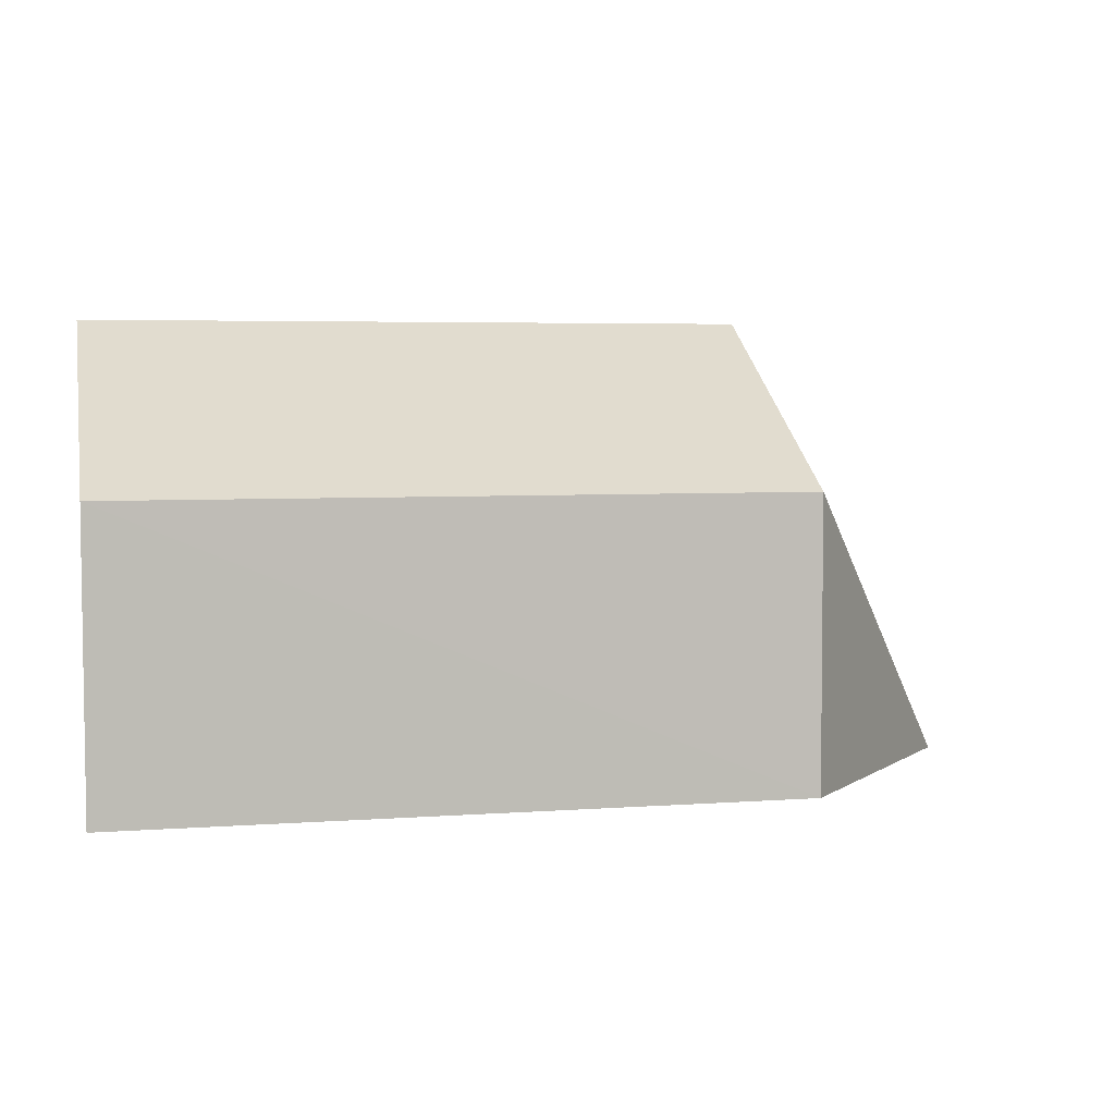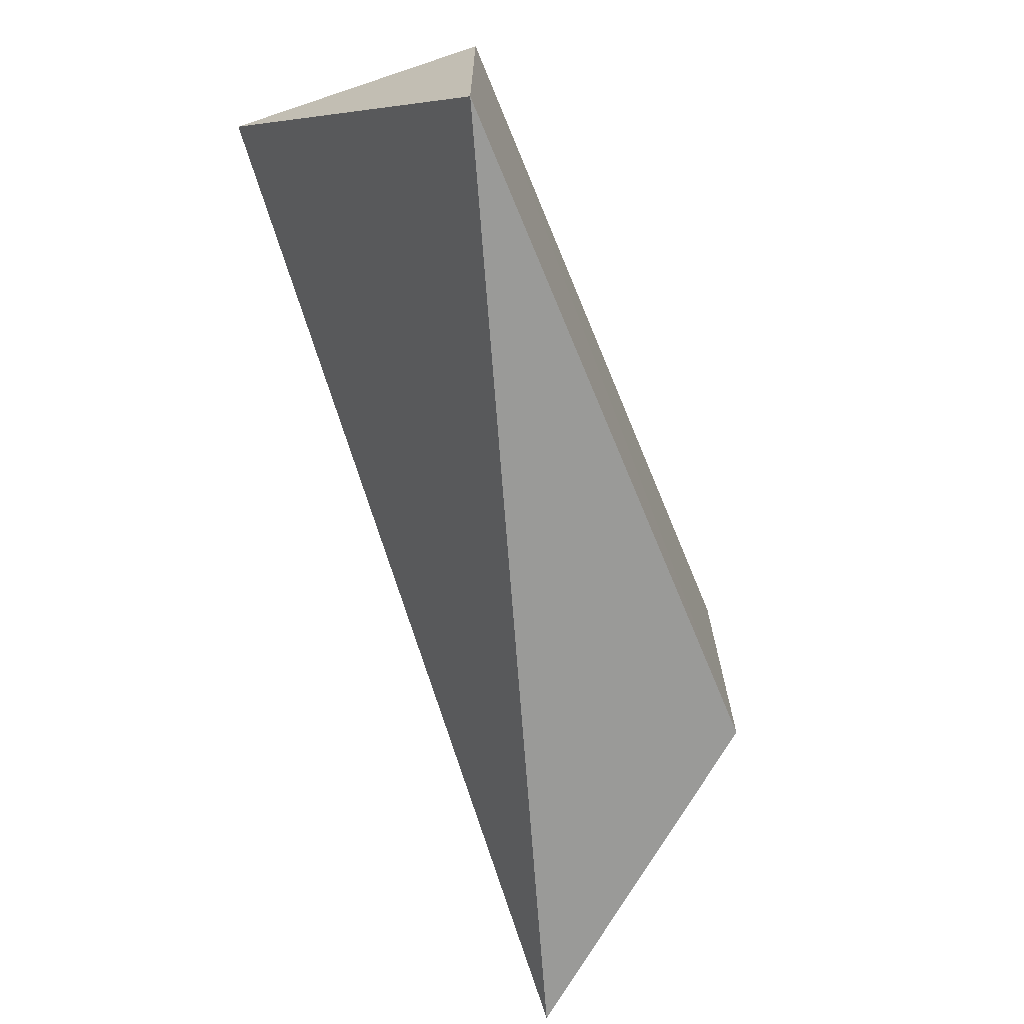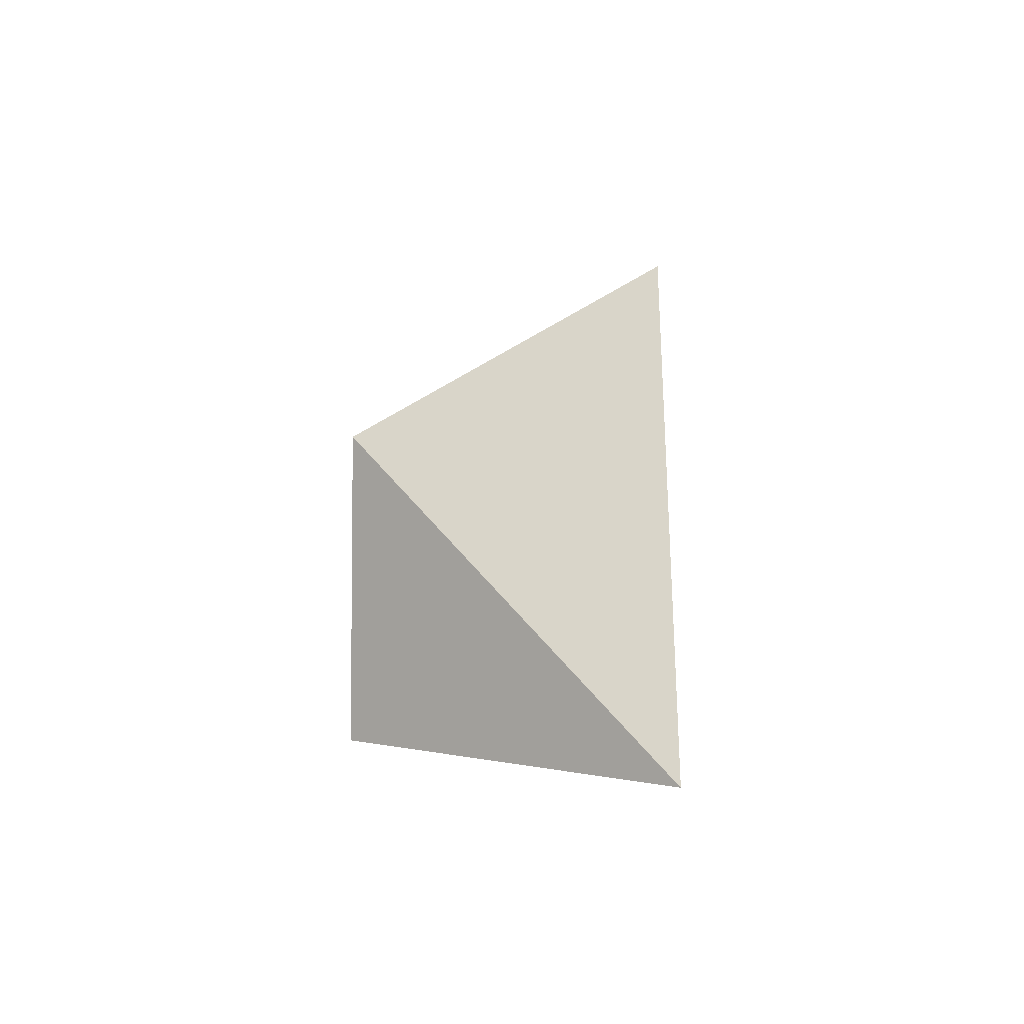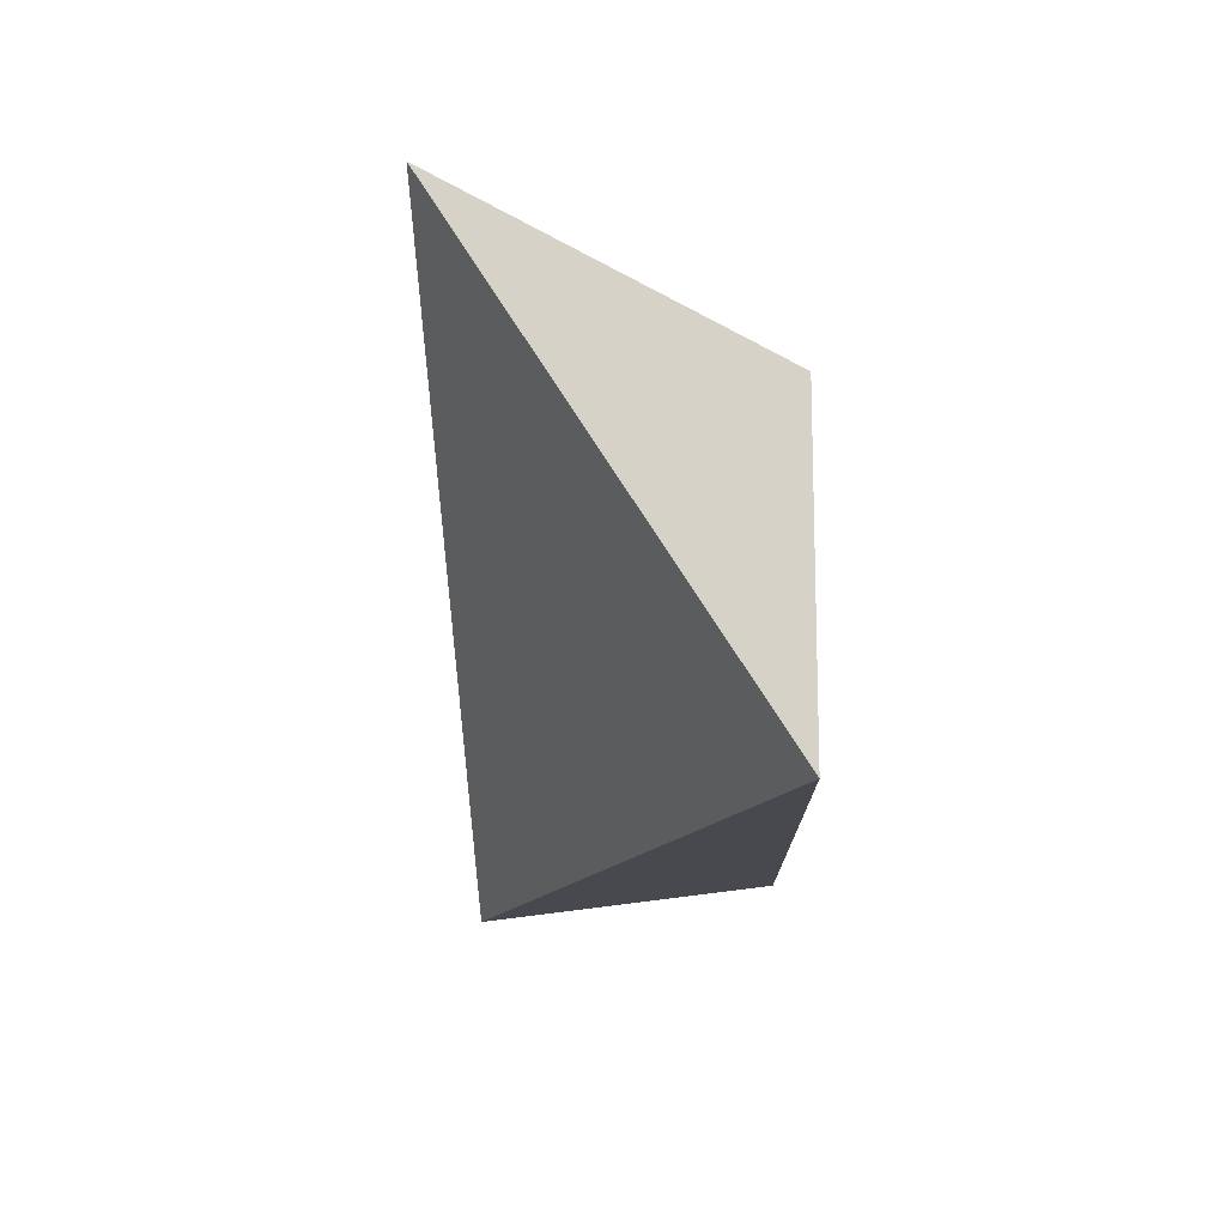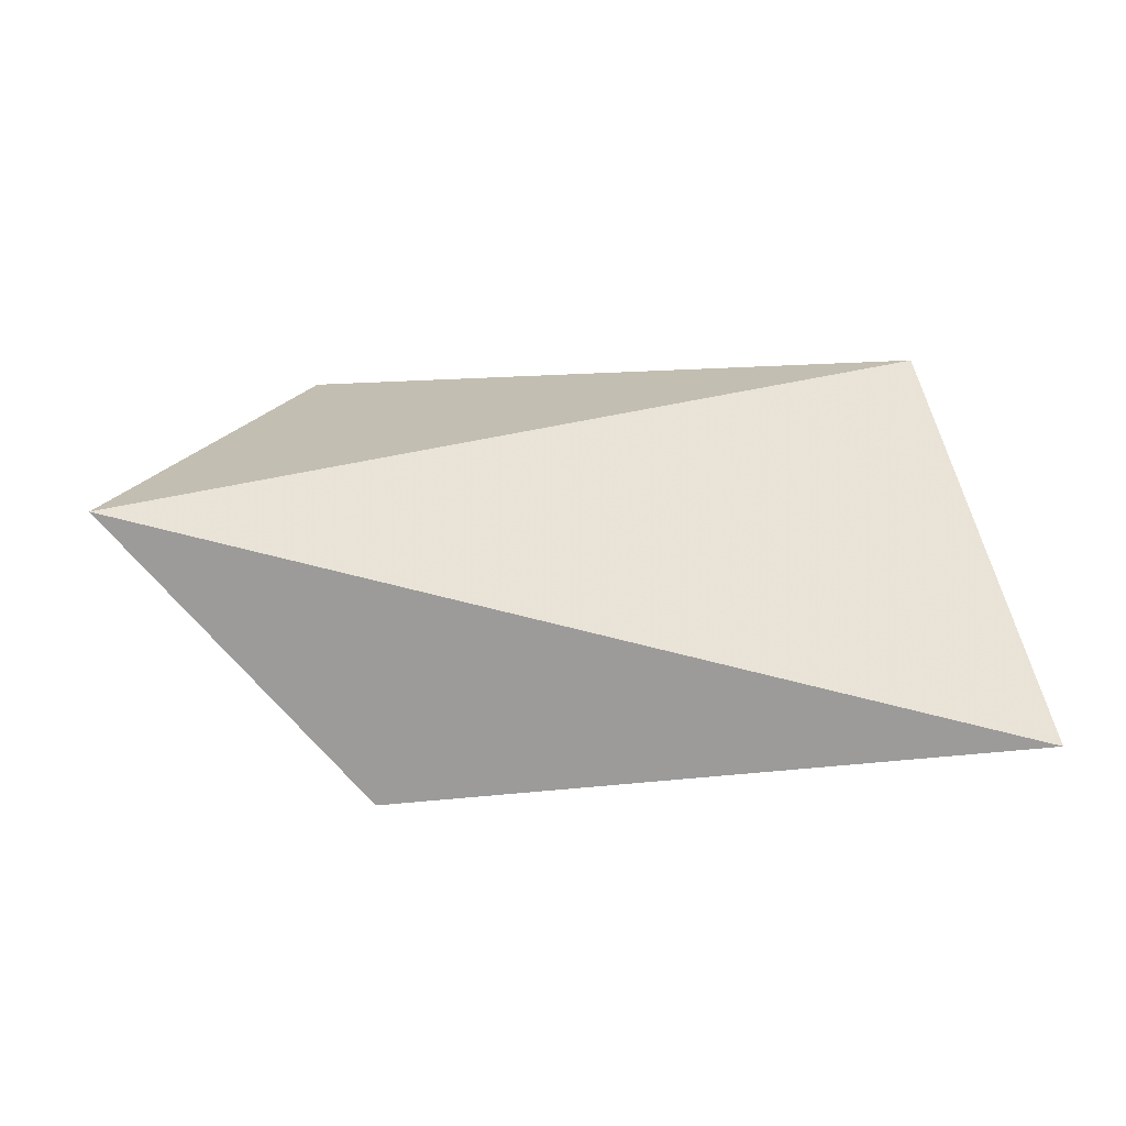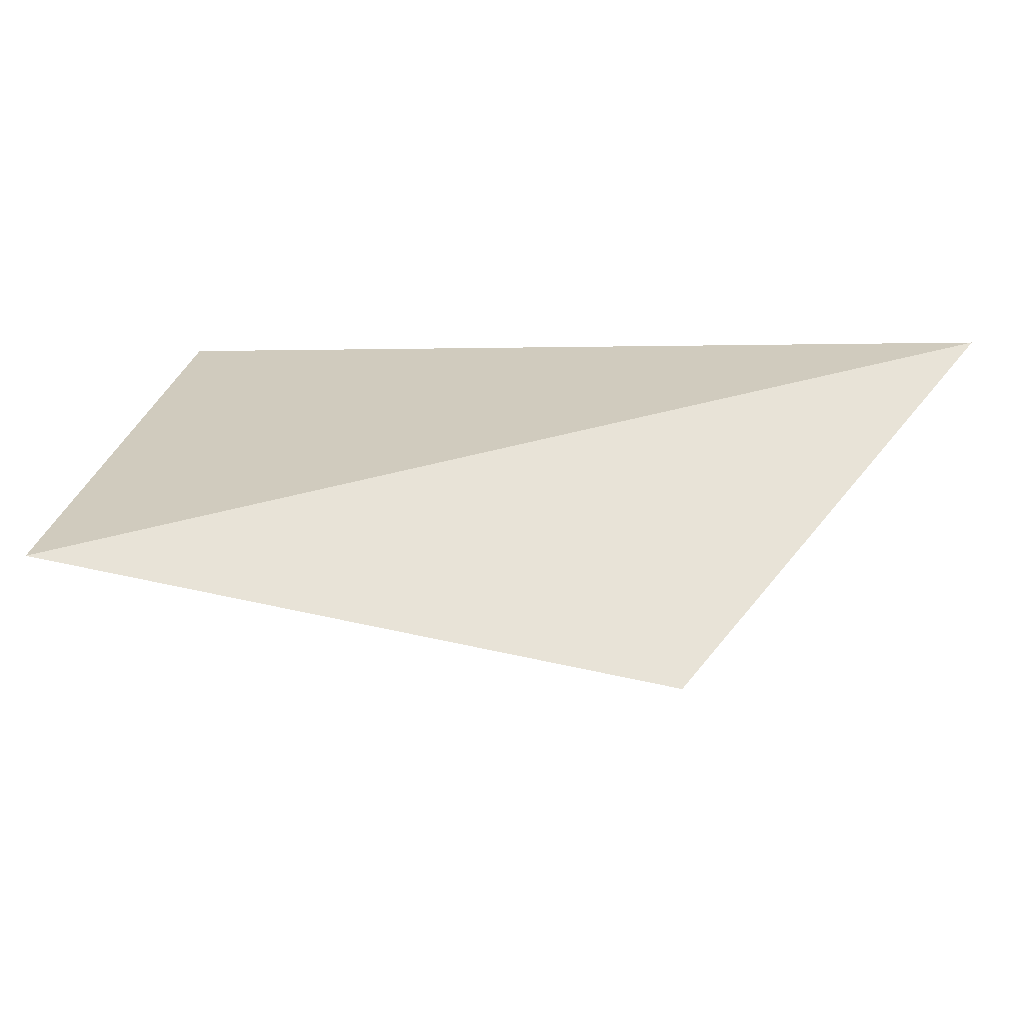
<metadata>
{"format":"obj","ext":"obj","renderer":"f3d","projection":"perspective","resolution":1024,"background":"white","views":[{"elev":5.0,"azim":167.0,"up":"+Y"},{"elev":-68.0,"azim":112.5,"up":"+Y"},{"elev":-0.5,"azim":-88.8,"up":"+Y"},{"elev":-12.8,"azim":91.2,"up":"+Y"},{"elev":18.0,"azim":-11.7,"up":"+Z"},{"elev":61.4,"azim":-167.3,"up":"+Z"}]}
</metadata>
<code>
v -0.1551 0.03611 0.02266
v -0.155 0.005196 0.002865
v -0.155 0.025 0.002894
v -0.2013 0.02497 0.003003
v -0.2174 0.004282 0.02332
v -0.2013 0.005168 0.002885
v -0.2014 0.03605 0.02289
f 1 2 3
f 1 3 4
f 5 2 1
f 6 3 2
f 6 4 3
f 6 5 4
f 6 2 5
f 7 5 1
f 7 1 4
f 7 4 5

</code>
